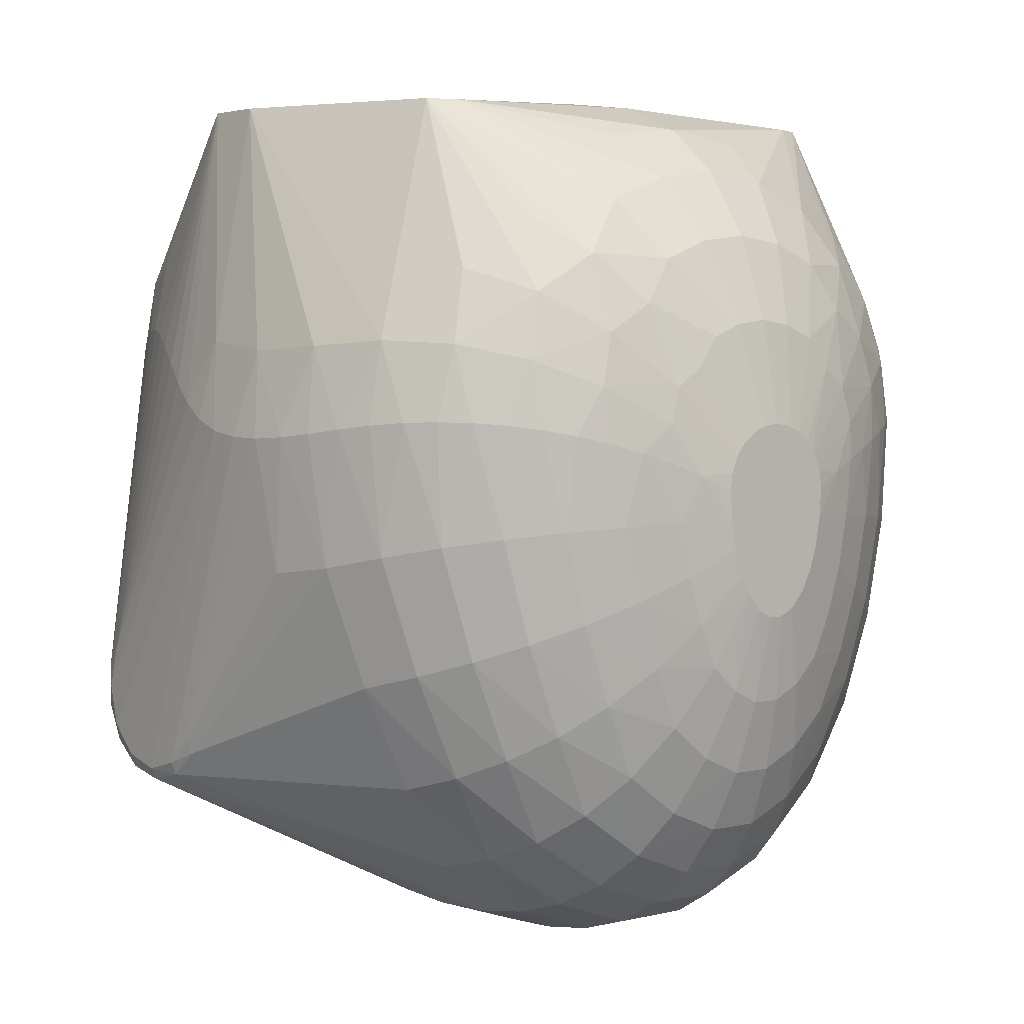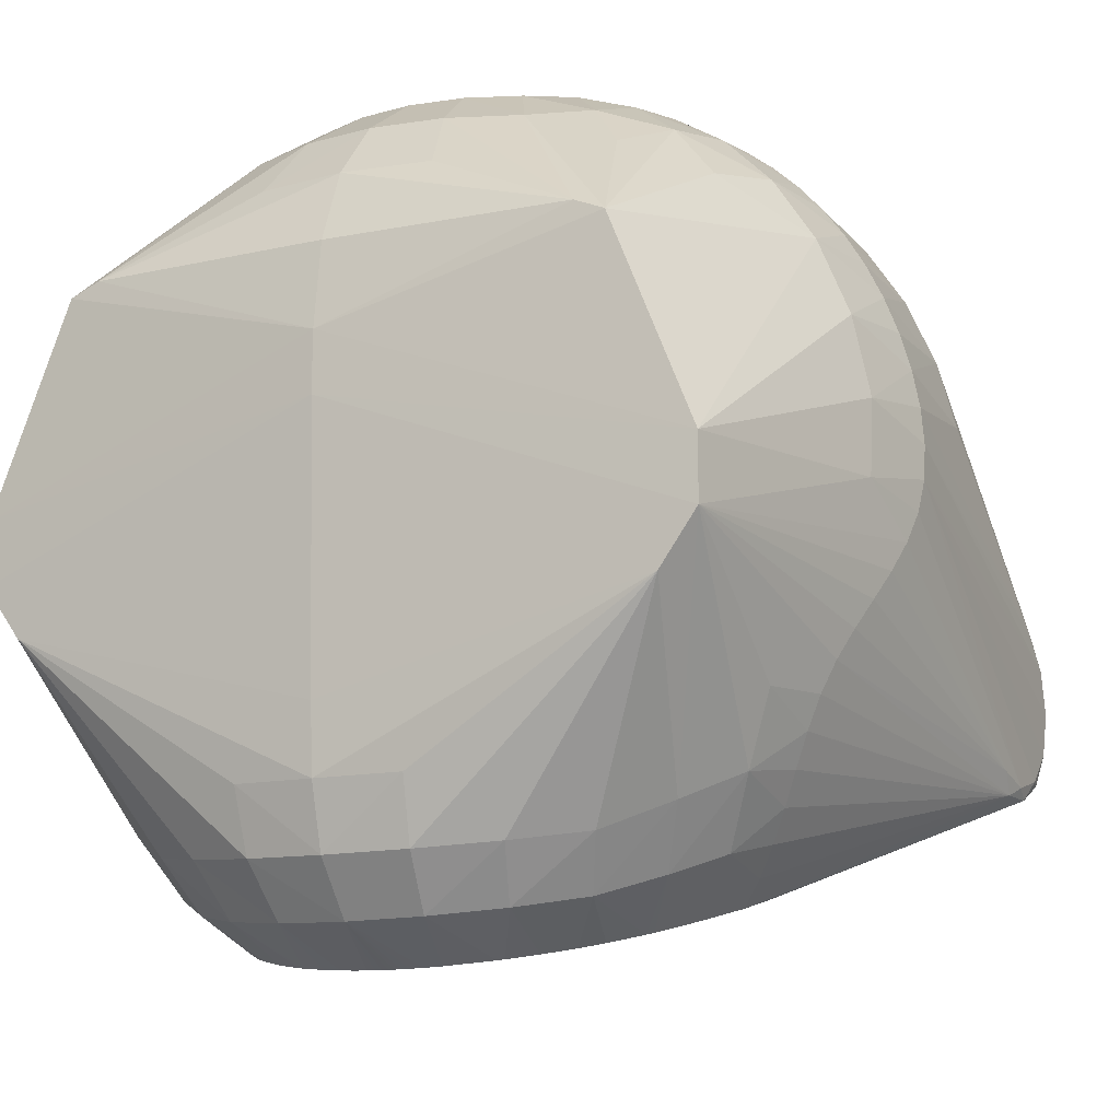
<metadata>
{"format":"obj","ext":"obj","renderer":"f3d","projection":"perspective","resolution":1024,"background":"white","views":[{"elev":2.9,"azim":139.8,"up":"+Z"},{"elev":-12.3,"azim":27.5,"up":"+Y"}]}
</metadata>
<code>
v 0.115 -0.02598 -0.015
v -0.115 -0.02598 -0.015
v -0 -0.002061 -0.06497
v -0.07566 -0.05355 0.0562
v 0.07818 -0.06336 0.08834
v 7.7e-05 -0.08336 0.1538
v 0.0756 -0.05348 0.05598
v 0.01493 0.01225 -0.07251
v -0.01526 0.01224 -0.07244
v -0.01525 0.02703 -0.077
v 0.01484 -0.002247 -0.06324
v 0.01492 0.02704 -0.07706
v 0.04419 0.02449 -0.06586
v -0.1212 0.01954 0.1026
v -0.1185 0.01112 0.109
v -0.106 0.02073 0.19
v -0.1233 0.02818 0.09646
v 0.1185 0.01112 0.109
v 0.1212 0.01954 0.1026
v 0.106 0.02073 0.19
v 0.1233 0.02818 0.09646
v -0.02387 -0.05654 0.1845
v 0.000109 -0.07276 0.1756
v 0.000121 -0.05712 0.1874
v -0.1068 0.1091 0.1156
v -0.106 0.03927 0.19
v -0.08134 0.09884 0.19
v 0.000164 0.0775 0.1956
v 0.000168 0.06 0.1958
v -0.1072 0.1093 0.05042
v -0.09616 0.1124 0.01391
v -0.1031 0.09527 0.009393
v 0.106 0.03927 0.19
v 0.1207 0.06412 0.1127
v 0.1159 0.08724 0.1138
v 0.07882 -0.06119 0.08145
v 0.1185 -0.02231 -0.01779
v 0.1185 -0.02782 -0.00635
v 0.0241 -0.05653 0.1844
v -0.01516 -0.002256 -0.06317
v -0.121 0.04182 0.1162
v -0.1247 0.03723 0.09124
v -0.1206 0.06407 0.113
v -0.1253 0.04687 0.0877
v -0.1153 0.002714 0.1146
v -0.108 -0.01479 0.1207
v -0.1029 -0.01555 0.142
v -0.09457 -0.03585 0.137
v -0.08416 -0.05507 0.1258
v -0.07335 -0.06126 0.14
v -0.08153 -0.04409 0.1514
v -0.06488 -0.05208 0.1638
v -0.05865 -0.0671 0.1529
v -0.04145 -0.0702 0.1649
v -0.046 -0.05483 0.1762
v -0.02141 -0.07211 0.1729
v 0.000128 -0.01878 0.1933
v -0.02473 -0.03804 0.1898
v 0.000125 -0.03846 0.1923
v -0.115 -0.015 -0.02598
v -0.1185 -0.02231 -0.01779
v -0.1158 0.0872 0.1141
v -0.122 0.0781 0.08599
v -0.1147 0.09119 0.0467
v -0.1195 0.07201 0.04429
v -0.1185 0.02231 -0.01779
v -0.124 0.0675 0.08545
v -0.1154 0.09886 0.08856
v 0.0383 0.1124 -0.06356
v 0.01164 0.1285 -0.06423
v 0.03479 0.1275 -0.05581
v 0.08134 0.09884 0.19
v 0.1211 0.04188 0.1158
v 0.1253 0.04687 0.0877
v 0.1247 0.03723 0.09124
v -0.08702 0.124 0.1373
v -0.07206 0.1411 0.1299
v -0.01615 0.1544 0.1464
v -0.04142 0.1409 0.1587
v -0.02134 0.1409 0.1664
v -0.0725 0.1025 0.19
v 0.000151 0.1025 0.1922
v 0.000132 0.1236 0.1836
v -0.02594 0.1236 0.1805
v -0.1039 -0.02404 0.1202
v -0.1185 -0.02782 0.00635
v -0.09953 -0.03336 0.1178
v -0.07001 -0.07051 0.1134
v -0.07708 -0.05533 0.06235
v -0.07881 -0.06119 0.08145
v 0.05976 -0.029 -0.007661
v 0.07708 -0.05533 0.06235
v 0.12 -0.02165 0.0125
v 0.09513 0.005729 0.19
v 0.09471 -0.03578 0.1368
v 0.103 -0.01548 0.1417
v 0.02497 -0.03803 0.1897
v 0.02162 -0.0721 0.1728
v 0.115 -0.015 -0.02598
v 0.0866 0.09556 -0.02391
v 0.1185 0.01238 -0.02571
v 0.06298 0.107 -0.04713
v 0.1185 0 -0.02854
v 0.04325 0.05809 -0.07092
v 0.04231 0.07671 -0.07077
v 0.01453 0.06059 -0.08009
v 0.01475 0.04299 -0.07908
v -0.1118 -0.00586 0.1188
v -0.09465 -0.04251 0.114
v -0.07595 -0.06635 0.09888
v -0.08298 -0.05925 0.1041
v -0.09513 0.005729 0.19
v -0.01485 0.06058 -0.08005
v -0.04356 0.05805 -0.07077
v -0.04414 0.04038 -0.0691
v -0.1185 -0 -0.02854
v -0.1185 -0.01238 -0.02571
v -0.12 -0.0125 -0.02165
v -0.1185 -0.02782 -0.00635
v -0.1251 0.05702 0.08589
v -0.12 0.0125 -0.02165
v -0.1052 0.1177 0.09067
v -0.1108 0.1086 0.08984
v -0.1191 0.08862 0.08716
v -0.09682 0.1252 0.05373
v -0.09888 0.1261 0.09094
v -0.08402 0.1388 0.05633
v -0.0918 0.1338 0.09068
v -0.08408 0.1408 0.08988
v -0.08115 0.1127 -0.01862
v -0.02541 0.151 -0.03078
v -0.01969 0.1595 -0.01327
v -0.0067 0.1597 -0.01898
v -0.008635 0.1514 -0.0377
v 0.006555 0.1597 -0.01902
v 0.008448 0.1514 -0.03774
v 0.01016 0.141 -0.05275
v 0.04075 0.09518 -0.06844
v 0.03037 0.1403 -0.04498
v 0.09674 0.1253 0.05333
v 0.08664 0.1275 0.01854
v 0.08395 0.1389 0.05596
v 0.1251 0.05702 0.08589
v 0.124 0.0675 0.08545
v 0.12 0.0125 -0.02165
v 0.12 0.02165 -0.0125
v 0.1194 0.07206 0.04385
v 0.1069 0.1092 0.1154
v 0.1154 0.09886 0.08856
v 0.1185 0.02231 -0.01779
v 0.1029 0.09532 0.009011
v 0.0725 0.1025 0.19
v 0.000108 0.1409 0.169
v -0.05361 0.1464 0.1411
v -0.0548 0.1545 0.1179
v 0.01071 0.1641 0.1207
v 0.0163 0.1544 0.1464
v 0.03151 0.1544 0.1404
v 0.07521 0.1404 0.02397
v 0.0723 0.141 0.1298
v 0.08729 0.1238 0.1371
v 0.09389 0.1281 0.1141
v -0.0607 -0.0747 0.1267
v -0.05314 -0.07709 0.1342
v -0.05976 -0.02901 -0.00766
v 0.02908 -0.08163 0.1485
v 0.01543 -0.08287 0.1523
v 0.04163 -0.07018 0.1648
v 0.06082 -0.07466 0.1266
v 0.05314 -0.07709 0.1342
v 0.04734 -0.07854 0.1388
v 0.03924 -0.08014 0.1439
v 0.12 -0.025 0
v 0.1185 -0.02782 0.00635
v 0.0588 -0.06706 0.1528
v 0.08428 -0.055 0.1255
v 0.09465 -0.04251 0.114
v 0.0462 -0.05481 0.1761
v 0.1153 0.002714 0.1146
v 0.1039 -0.02404 0.1202
v 0.12 0 -0.025
v 0.12 -0.0125 -0.02165
v 0.1185 -0.01238 -0.02571
v 0.04383 0.04042 -0.06926
v -0.08917 -0.05122 0.1093
v -0.006541 -0.08327 0.1535
v -0.003899 -0.08333 0.1537
v -0.01527 -0.08288 0.1524
v -0.01019 -0.08315 0.1532
v -0.02908 -0.08163 0.1485
v -0.04719 -0.07858 0.1389
v -0.03924 -0.08014 0.1439
v -0.01507 0.04298 -0.07903
v -0.12 -0 -0.025
v -0.12 0.02165 -0.0125
v -0.1185 0.01238 -0.02571
v -0.0445 0.02445 -0.06567
v -0.07818 -0.06336 0.08834
v -0.12 -0.025 0
v -0.07768 0.1436 0.1097
v -0.06711 0.1526 0.08672
v -0.05924 0.1557 0.1016
v -0.07582 0.147 0.08856
v -0.03232 0.1587 -0.002763
v -0.02217 0.1656 0.01573
v -0.07339 0.1277 -0.01228
v -0.05762 0.1237 -0.0399
v -0.04261 0.07667 -0.07062
v -0.01451 0.07897 -0.07968
v -0.004646 0.1659 0.00363
v 0.06669 0.08824 -0.05152
v 0.01282 0.1138 -0.07236
v -0.01311 0.1138 -0.07231
v 0.0408 0.1596 0.0159
v 0.03224 0.1587 -0.002995
v 0.0221 0.1655 0.01557
v 0.01955 0.1595 -0.01336
v 0.08099 0.1127 -0.01898
v 0.05026 0.1377 -0.03069
v 0.1071 0.1093 0.05
v 0.1108 0.1086 0.08984
v 0.1191 0.08862 0.08716
v 0.0262 0.1236 0.1804
v 0.02156 0.1409 0.1663
v -0.06522 0.1328 0.1521
v -0.03137 0.1544 0.1405
v -0.0106 0.1641 0.1207
v -0.02062 0.1641 0.1167
v 0.02072 0.1641 0.1166
v 5.4e-05 0.1641 0.1221
v -0.004981 0.17 0.08937
v 2.5e-05 0.17 0.09
v 8.2e-05 0.1544 0.1484
v 0.06632 0.1315 0.1527
v 0.05454 0.1456 0.1418
v 0.05498 0.1544 0.1178
v 0.04161 0.1409 0.1586
v -0.06227 -0.07411 0.1249
v 0.001932 -0.08335 0.1538
v 0.01019 -0.08315 0.1532
v 0.006535 -0.08327 0.1535
v 0.03101 -0.08138 0.1478
v 0.12 -0.02165 -0.0125
v 0.07595 -0.06635 0.09888
v 0.06227 -0.07411 0.1249
v 0.07012 -0.07045 0.1132
v 0.07001 -0.07051 0.1134
v 0.08172 -0.0439 0.1513
v 0.07351 -0.06115 0.1399
v 0.09953 -0.03336 0.1178
v 0.108 -0.01479 0.1207
v -0.001896 -0.08335 0.1538
v -0.03085 -0.0814 0.1478
v -0.02114 -0.08245 0.1511
v -0.06916 0.06887 -0.05301
v -0.06691 0.0885 -0.05124
v -0.04104 0.09515 -0.06829
v -0.12 -0.02165 -0.0125
v -0.12 -0.02165 0.0125
v -0.09383 0.128 0.1144
v -0.03946 0.1645 0.09018
v -0.0487 0.1617 0.08151
v -0.03312 0.1658 0.04412
v -0.02823 0.1659 0.02918
v -0.04805 0.1595 0.0368
v -0.05334 0.159 0.05968
v -0.05804 0.1575 0.08437
v -0.06934 0.1501 0.05828
v -0.08678 0.1275 0.01889
v -0.07533 0.1404 0.0243
v -0.05039 0.1378 -0.03038
v -0.01396 0.09707 -0.07731
v -0.03504 0.1274 -0.05567
v -0.0119 0.1285 -0.06418
v -0.01362 0.1658 0.007873
v -0.01165 0.17 0.03749
v 0.02817 0.1659 0.02902
v 0.01753 0.17 0.05074
v 0.03307 0.1658 0.04395
v 0.01352 0.1658 0.007804
v 0.06892 0.06856 -0.05325
v 0.01366 0.09708 -0.07737
v 0.02523 0.151 -0.03089
v 0.09601 0.1125 0.01354
v 0.07326 0.1277 -0.01262
v 0.05746 0.1236 -0.04022
v 0.05278 0.1511 0.004678
v 0.06217 0.151 0.02994
v 0.1052 0.1177 0.09067
v 0.09888 0.1261 0.09094
v 0.122 0.0781 0.08599
v 0.1146 0.09124 0.04627
v -0.02741 0.165 0.1072
v -0.04084 0.1572 0.1261
v 0.0918 0.1338 0.09068
v 0.08408 0.1408 0.08988
v -0.006184 0.17 0.08902
v 0.05928 0.1557 0.1014
v 0.03627 0.1641 0.1013
v 0.04152 0.1568 0.1267
v 0.003894 -0.08333 0.1537
v 0.08917 -0.05122 0.1093
v 0.08298 -0.05925 0.1041
v 0.06505 -0.05205 0.1637
v 0.1118 -0.00586 0.1188
v -2e-06 -0.08336 0.1538
v -0.06317 0.1072 -0.04682
v -0.03616 0.1641 0.1014
v -0.06227 0.151 0.03023
v -0.05288 0.1511 0.004958
v -0.03857 0.1124 -0.06342
v -0.03059 0.1403 -0.04485
v -0.01039 0.141 -0.0527
v -0.01753 0.17 0.05074
v -0.0179 0.17 0.05215
v -0.007323 0.17 0.03278
v 0.01226 0.17 0.0384
v 0.0142 0.07897 -0.07973
v 0.06373 0.1405 -0.00478
v 0.04174 0.1494 -0.01835
v 0.006184 0.17 0.08902
v -0.009725 0.17 0.08748
v 0.07772 0.1436 0.1095
v 0.02778 0.1649 0.1076
v 0.01715 0.17 0.0803
v -0.08678 0.09566 -0.02356
v -0.02959 0.1679 0.07432
v -0.02 0.17 0.07
v -0.01945 0.17 0.06066
v -0.03918 0.1651 0.07816
v -0.04185 0.1495 -0.01807
v -0.04088 0.1596 0.01613
v -0.06384 0.1405 -0.004462
v -0.0151 0.17 0.04378
v -0.002513 0.17 0.03032
v -0.002221 0.17 0.03025
v 0.004546 0.1659 0.003606
v 0.006932 0.17 0.03248
v 0.002221 0.17 0.03025
v -0.006932 0.17 0.03248
v 0.0116 0.17 0.03742
v 0.01507 0.17 0.0437
v 0.02959 0.1679 0.07432
v 0.02 0.17 0.07
v 0.01928 0.17 0.07531
v 0.01943 0.17 0.06055
v 0.01788 0.17 0.05206
v 0.03651 0.1657 0.06041
v 0.00503 0.17 0.08936
v -0.01712 0.17 0.08034
v 0.03918 0.1651 0.07816
v 0.0487 0.1617 0.08151
v 0.03948 0.1645 0.09006
v 0.06711 0.1526 0.08672
v 0.01618 0.17 0.08176
v 0.01389 0.17 0.08439
v 0.00977 0.17 0.08745
v -0.03654 0.1657 0.06059
v -0.01226 0.17 0.0384
v 0.002462 0.17 0.0303
v 0.007278 0.17 0.03274
v 0.05329 0.1591 0.05942
v -0.01386 0.17 0.08442
v -0.01927 0.17 0.07537
v 0.05804 0.1575 0.08437
v 0.07582 0.147 0.08856
v 0.06928 0.1501 0.05796
v 0.04797 0.1595 0.03657
v -0.01618 0.17 0.08176
f 1 2 3
f 4 5 6
f 5 4 7
f 8 3 9
f 8 9 10
f 8 11 3
f 3 11 1
f 12 8 10
f 8 12 13
f 14 15 16
f 17 14 16
f 18 19 20
f 20 19 21
f 22 23 24
f 25 26 27
f 27 26 28
f 29 26 16
f 29 28 26
f 30 31 32
f 33 34 35
f 20 33 29
f 29 33 28
f 36 5 7
f 5 36 1
f 1 37 38
f 5 1 38
f 23 39 24
f 9 3 40
f 2 40 3
f 17 16 41
f 42 17 41
f 26 41 16
f 41 26 43
f 43 44 41
f 42 41 44
f 15 45 16
f 46 47 16
f 47 48 16
f 48 49 50
f 48 51 16
f 48 50 51
f 52 53 54
f 51 50 53
f 51 53 52
f 54 55 52
f 22 56 23
f 55 54 56
f 55 56 22
f 16 57 29
f 29 57 20
f 24 58 22
f 59 58 24
f 40 60 9
f 61 60 2
f 2 60 40
f 25 62 26
f 26 62 43
f 43 62 63
f 63 64 65
f 32 64 30
f 66 64 32
f 63 67 43
f 63 65 67
f 64 68 30
f 68 62 25
f 69 70 71
f 33 72 28
f 33 73 34
f 74 73 75
f 34 73 74
f 20 73 33
f 21 73 20
f 75 73 21
f 27 76 25
f 77 76 27
f 78 79 80
f 28 81 27
f 82 81 28
f 82 83 81
f 84 81 83
f 84 80 81
f 27 81 79
f 79 81 80
f 85 86 87
f 86 85 46
f 48 85 87
f 47 46 85
f 47 85 48
f 49 88 50
f 4 89 2
f 90 89 4
f 90 2 89
f 1 91 2
f 7 91 1
f 1 92 7
f 92 36 7
f 36 92 1
f 93 19 18
f 19 93 21
f 93 75 21
f 57 94 20
f 57 59 94
f 95 96 20
f 59 24 97
f 39 97 24
f 94 59 97
f 94 97 39
f 23 98 39
f 11 8 99
f 1 99 37
f 11 99 1
f 100 101 102
f 103 104 105
f 105 104 106
f 104 107 106
f 108 46 16
f 45 108 16
f 108 86 46
f 87 109 48
f 49 48 109
f 86 109 87
f 110 111 86
f 88 111 110
f 88 49 111
f 112 57 16
f 57 112 59
f 58 59 112
f 58 112 22
f 112 55 22
f 55 112 52
f 51 112 16
f 52 112 51
f 107 113 106
f 114 115 116
f 117 60 61
f 118 117 61
f 60 117 9
f 2 119 61
f 86 119 110
f 43 120 44
f 67 120 43
f 121 44 120
f 122 30 123
f 68 123 30
f 122 123 25
f 123 68 25
f 64 63 124
f 64 124 68
f 62 124 63
f 68 124 62
f 125 31 30
f 122 125 30
f 126 125 122
f 127 128 129
f 125 126 128
f 125 128 127
f 31 130 32
f 131 132 133
f 133 134 131
f 134 135 136
f 134 133 135
f 70 137 71
f 138 69 102
f 137 139 71
f 139 137 136
f 140 141 142
f 74 143 34
f 144 34 143
f 145 143 74
f 146 143 145
f 146 144 143
f 146 147 144
f 148 33 35
f 33 148 72
f 149 148 35
f 145 150 146
f 101 150 145
f 151 150 100
f 100 150 101
f 82 152 83
f 28 152 82
f 72 152 28
f 83 153 84
f 84 153 80
f 79 154 27
f 154 155 77
f 156 157 158
f 141 159 142
f 160 161 162
f 160 72 161
f 162 161 148
f 148 161 72
f 53 50 163
f 53 163 164
f 91 165 2
f 2 165 4
f 4 165 7
f 7 165 91
f 5 166 167
f 98 166 168
f 98 167 166
f 5 169 170
f 5 171 172
f 170 171 5
f 172 171 168
f 173 174 38
f 174 173 93
f 75 173 74
f 93 173 75
f 171 175 168
f 170 175 171
f 169 175 170
f 176 177 95
f 178 94 39
f 168 178 98
f 98 178 39
f 179 93 18
f 18 20 179
f 96 95 180
f 145 181 101
f 101 181 103
f 181 145 74
f 182 181 74
f 181 183 103
f 183 181 182
f 103 183 13
f 37 183 182
f 99 183 37
f 13 183 8
f 183 99 8
f 103 13 184
f 104 103 184
f 12 184 13
f 107 184 12
f 104 184 107
f 185 109 86
f 109 185 49
f 111 185 86
f 111 49 185
f 186 187 23
f 188 189 56
f 56 189 23
f 189 186 23
f 56 54 190
f 53 191 54
f 191 192 54
f 53 164 191
f 113 193 114
f 114 193 115
f 115 193 10
f 107 193 113
f 193 12 10
f 193 107 12
f 194 118 44
f 121 194 44
f 117 194 116
f 194 117 118
f 195 67 65
f 121 195 66
f 195 120 67
f 120 195 121
f 64 195 65
f 195 64 66
f 194 196 116
f 194 121 196
f 121 66 196
f 115 197 116
f 197 117 116
f 115 10 197
f 9 197 10
f 117 197 9
f 90 198 2
f 198 119 2
f 119 198 110
f 191 164 198
f 191 198 192
f 163 110 198
f 163 198 164
f 189 188 198
f 189 198 186
f 198 90 4
f 187 186 198
f 198 4 6
f 199 119 86
f 42 44 199
f 128 200 129
f 201 200 202
f 155 200 77
f 155 202 200
f 203 127 129
f 200 203 129
f 203 200 201
f 132 131 204
f 132 204 205
f 130 31 206
f 130 206 207
f 113 208 209
f 113 114 208
f 116 208 114
f 132 210 133
f 210 135 133
f 101 103 211
f 138 211 105
f 101 211 102
f 138 102 211
f 69 212 70
f 138 212 69
f 213 70 212
f 214 215 216
f 216 215 217
f 102 218 100
f 100 218 151
f 139 219 71
f 220 221 149
f 148 149 221
f 222 149 35
f 152 223 83
f 152 224 223
f 223 153 83
f 153 223 224
f 27 225 77
f 154 225 27
f 77 225 154
f 79 78 226
f 79 226 154
f 226 227 228
f 227 226 78
f 156 158 229
f 156 230 157
f 227 78 230
f 231 230 232
f 231 227 230
f 78 80 233
f 153 233 80
f 230 78 233
f 230 233 157
f 153 224 233
f 157 233 224
f 160 234 72
f 72 234 235
f 235 234 160
f 235 160 236
f 72 237 152
f 235 237 72
f 152 237 224
f 235 158 237
f 157 237 158
f 237 157 224
f 110 238 88
f 163 238 110
f 88 238 50
f 163 50 238
f 5 239 6
f 6 239 23
f 167 240 5
f 5 240 241
f 98 240 167
f 23 240 98
f 241 240 23
f 172 242 5
f 5 242 166
f 172 168 242
f 166 242 168
f 182 74 243
f 173 243 74
f 182 243 37
f 38 37 243
f 243 173 38
f 169 244 245
f 5 244 169
f 38 244 5
f 174 244 38
f 246 176 247
f 244 247 245
f 247 244 246
f 248 95 20
f 94 248 20
f 249 169 245
f 169 249 175
f 247 249 245
f 247 176 249
f 248 175 249
f 176 95 249
f 248 249 95
f 177 250 95
f 180 95 250
f 174 250 177
f 180 250 174
f 180 251 96
f 96 251 20
f 251 180 174
f 187 252 23
f 252 198 6
f 198 252 187
f 192 253 54
f 190 54 253
f 198 253 192
f 253 198 190
f 56 254 188
f 190 254 56
f 198 188 254
f 198 254 190
f 116 255 208
f 196 256 116
f 255 116 256
f 208 256 257
f 255 256 208
f 119 258 61
f 199 258 119
f 61 258 118
f 118 258 44
f 199 44 258
f 86 259 199
f 45 15 259
f 14 259 15
f 108 259 86
f 108 45 259
f 14 17 259
f 42 259 17
f 199 259 42
f 128 126 260
f 200 128 260
f 25 260 122
f 126 122 260
f 76 260 25
f 76 77 260
f 200 260 77
f 202 261 262
f 263 264 265
f 266 267 262
f 267 266 201
f 262 267 202
f 202 267 201
f 266 268 201
f 203 268 127
f 268 203 201
f 125 269 31
f 269 206 31
f 269 125 127
f 268 270 127
f 270 269 127
f 206 271 207
f 213 272 257
f 208 272 209
f 272 208 257
f 212 272 213
f 271 273 207
f 70 274 137
f 213 274 70
f 275 132 205
f 132 275 210
f 276 275 205
f 216 277 214
f 278 279 277
f 217 280 216
f 105 281 103
f 211 281 105
f 211 103 281
f 212 138 282
f 138 105 282
f 282 272 212
f 272 282 209
f 215 283 217
f 283 139 136
f 135 283 136
f 217 283 135
f 218 284 151
f 220 151 284
f 285 141 284
f 284 218 285
f 140 220 284
f 140 284 141
f 218 286 285
f 286 219 285
f 102 286 218
f 219 286 71
f 69 71 286
f 69 286 102
f 159 287 288
f 288 287 214
f 287 215 214
f 140 289 220
f 220 289 221
f 140 290 289
f 221 289 148
f 290 162 289
f 148 289 162
f 147 291 144
f 291 222 35
f 34 291 35
f 144 291 34
f 220 292 151
f 149 292 220
f 222 292 149
f 291 147 292
f 291 292 222
f 292 150 151
f 147 146 292
f 150 292 146
f 293 294 228
f 228 294 226
f 154 294 155
f 226 294 154
f 290 295 162
f 296 295 142
f 295 140 142
f 140 295 290
f 227 297 228
f 231 297 227
f 236 298 299
f 299 300 236
f 300 229 158
f 235 300 158
f 236 300 235
f 241 301 5
f 301 239 5
f 241 23 301
f 239 301 23
f 177 302 174
f 177 176 302
f 246 303 176
f 244 303 246
f 302 176 303
f 303 244 174
f 302 303 174
f 94 304 248
f 248 304 175
f 178 304 94
f 175 304 168
f 304 178 168
f 179 20 305
f 251 305 20
f 179 305 93
f 93 305 174
f 305 251 174
f 23 306 6
f 306 252 6
f 252 306 23
f 130 207 307
f 256 307 257
f 196 307 256
f 294 308 155
f 308 294 293
f 155 308 202
f 261 202 308
f 270 268 309
f 266 265 309
f 268 266 309
f 309 310 270
f 257 311 213
f 307 311 257
f 274 213 311
f 274 311 273
f 273 311 207
f 307 207 311
f 312 273 271
f 134 312 131
f 274 313 137
f 134 136 313
f 137 313 136
f 312 134 313
f 273 313 274
f 312 313 273
f 263 314 264
f 315 314 263
f 275 276 316
f 216 317 277
f 318 105 106
f 318 282 105
f 282 318 209
f 113 318 106
f 209 318 113
f 287 159 319
f 285 319 141
f 159 141 319
f 219 319 285
f 219 139 320
f 283 320 139
f 320 319 219
f 319 320 287
f 283 215 320
f 287 320 215
f 229 321 156
f 228 322 293
f 297 322 228
f 236 160 323
f 298 236 323
f 162 323 160
f 295 323 162
f 296 323 295
f 300 299 324
f 300 324 229
f 325 324 299
f 307 326 130
f 326 307 196
f 130 326 32
f 66 32 326
f 196 66 326
f 327 328 329
f 329 315 263
f 261 330 262
f 327 330 261
f 312 331 131
f 271 331 312
f 204 131 331
f 310 204 331
f 309 265 332
f 310 309 332
f 310 332 204
f 264 332 265
f 204 332 205
f 264 205 332
f 271 206 333
f 310 333 270
f 271 333 331
f 331 333 310
f 269 333 206
f 270 333 269
f 314 334 264
f 335 336 210
f 280 337 338
f 210 337 135
f 339 337 336
f 336 337 210
f 135 337 217
f 217 337 280
f 275 340 210
f 316 340 275
f 340 335 210
f 280 341 216
f 317 216 341
f 277 342 278
f 317 342 277
f 343 344 345
f 346 344 343
f 278 347 279
f 347 346 279
f 346 348 279
f 346 343 348
f 321 349 156
f 156 349 230
f 230 349 232
f 308 293 350
f 308 350 261
f 351 348 343
f 348 351 352
f 298 353 299
f 352 353 298
f 351 353 352
f 353 351 343
f 353 343 345
f 325 353 345
f 325 299 353
f 323 354 298
f 324 355 356
f 324 325 355
f 324 356 357
f 357 321 229
f 324 357 229
f 358 329 263
f 329 358 327
f 358 330 327
f 358 263 265
f 266 358 265
f 266 262 358
f 330 358 262
f 334 359 264
f 359 276 205
f 264 359 205
f 337 360 338
f 337 339 360
f 280 338 361
f 280 361 341
f 362 348 352
f 322 363 293
f 327 364 328
f 261 364 327
f 350 364 261
f 298 365 352
f 354 365 298
f 362 352 365
f 362 365 354
f 323 296 366
f 354 323 366
f 142 366 296
f 362 367 288
f 362 354 367
f 366 367 354
f 142 367 366
f 159 367 142
f 159 288 367
f 348 368 279
f 362 368 348
f 277 368 214
f 277 279 368
f 368 288 214
f 288 368 362
f 350 293 369
f 363 369 293
f 297 231 369
f 334 314 369
f 336 369 339
f 231 232 369
f 344 346 369
f 322 297 369
f 314 315 369
f 341 369 317
f 355 325 369
f 361 369 341
f 329 369 315
f 359 334 369
f 316 276 369
f 340 316 369
f 342 317 369
f 347 369 346
f 325 345 369
f 349 321 369
f 329 328 369
f 357 369 321
f 336 335 369
f 340 369 335
f 360 339 369
f 342 369 278
f 344 369 345
f 347 278 369
f 349 369 232
f 364 350 369
f 355 369 356
f 357 356 369
f 359 369 276
f 360 369 338
f 361 338 369
f 363 322 369
f 364 369 328

</code>
